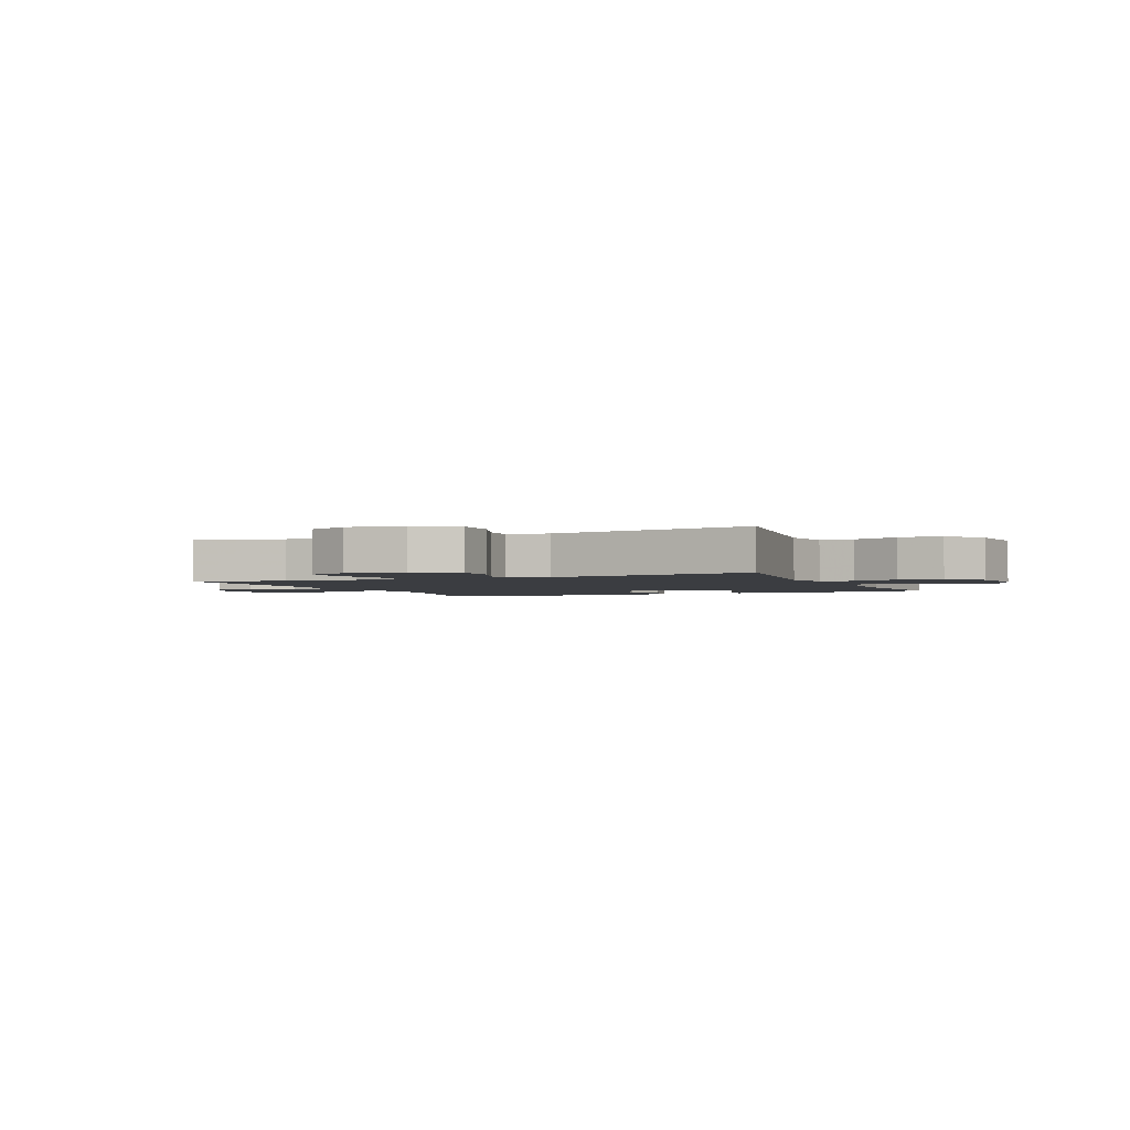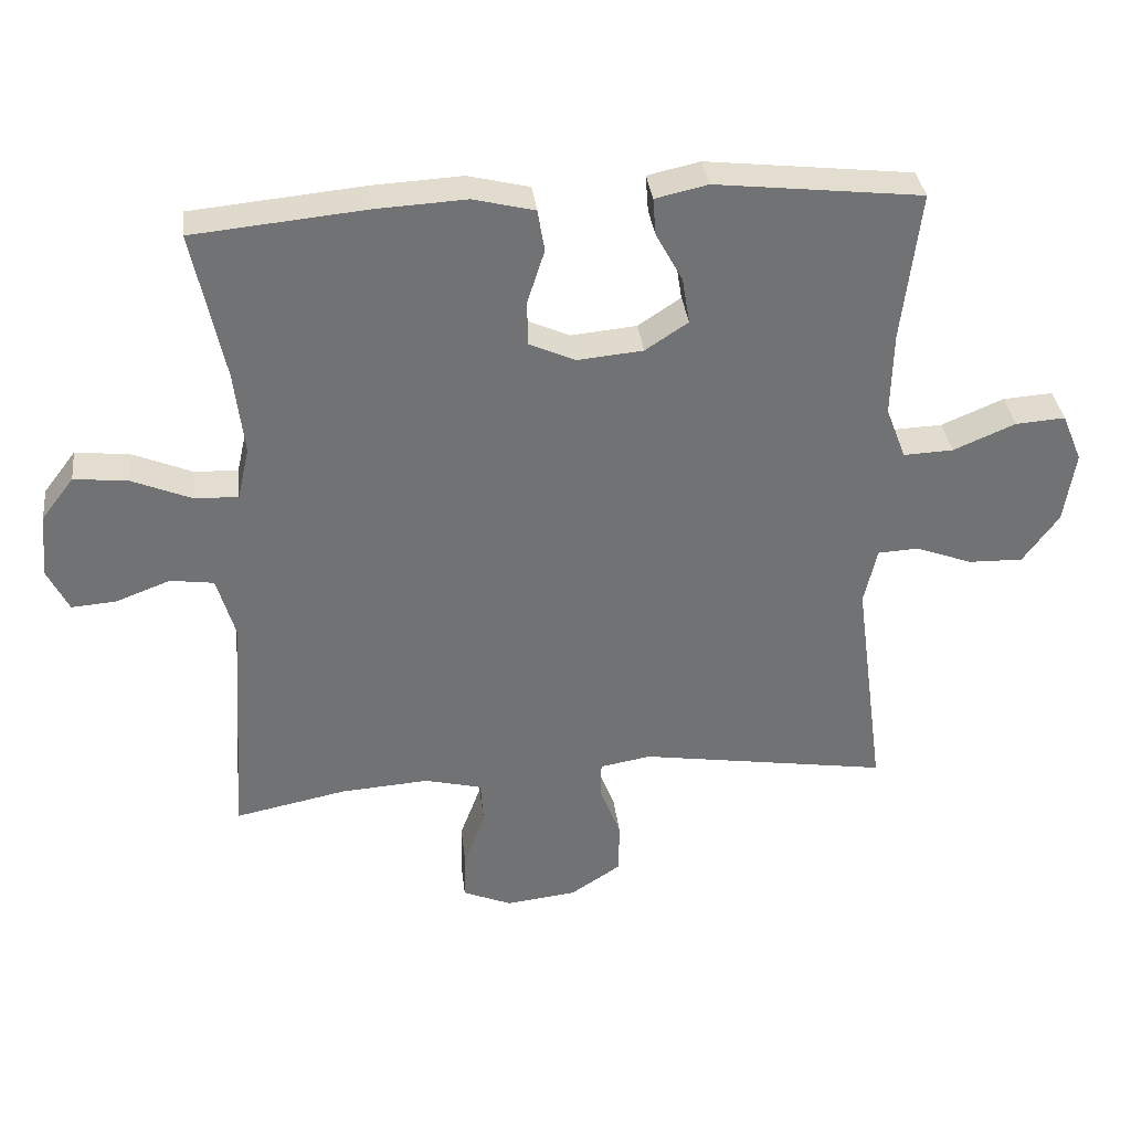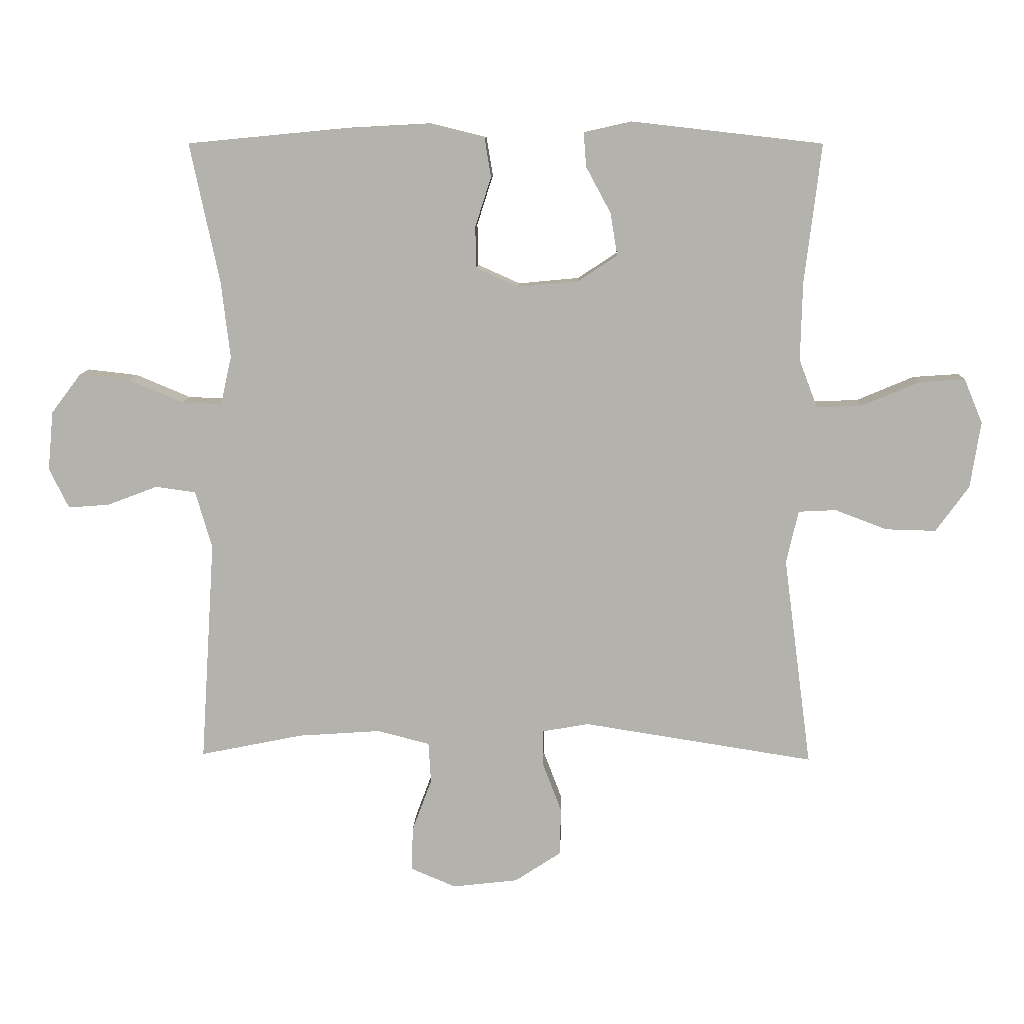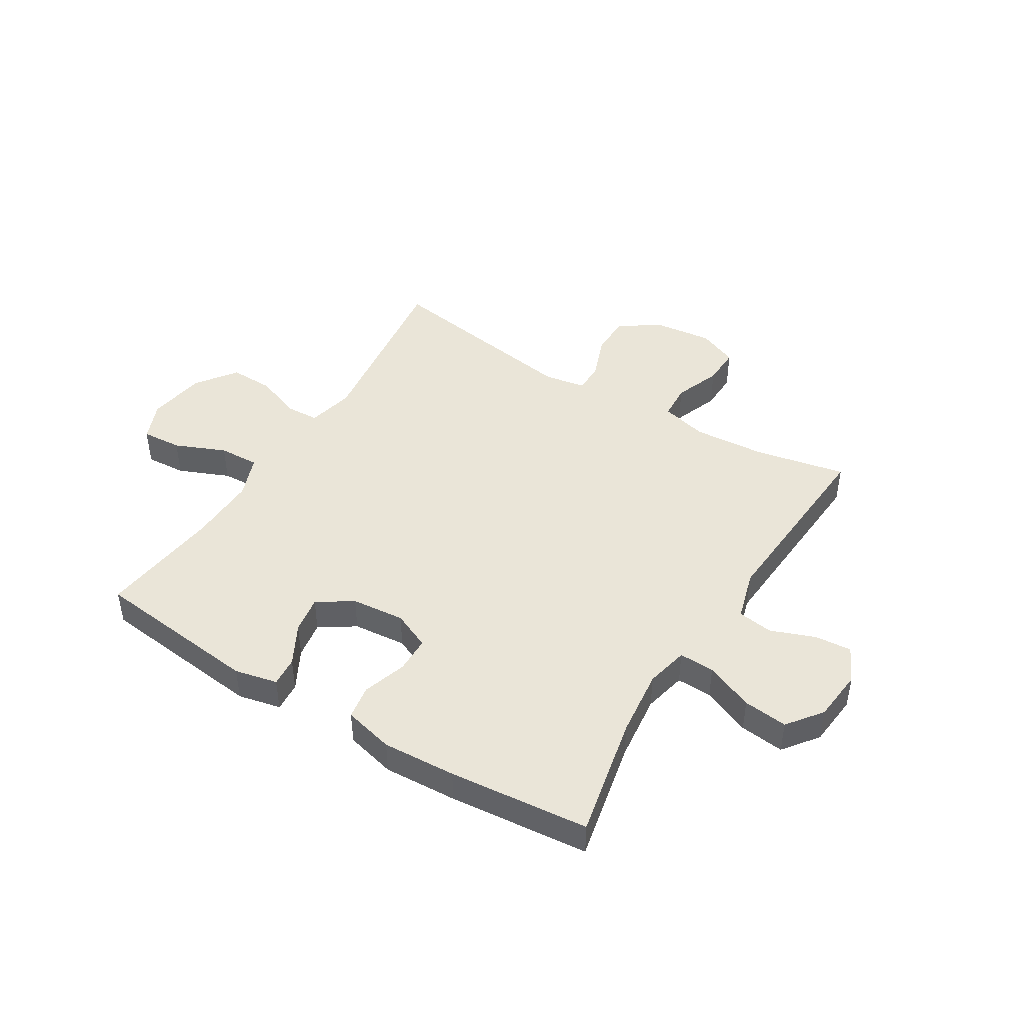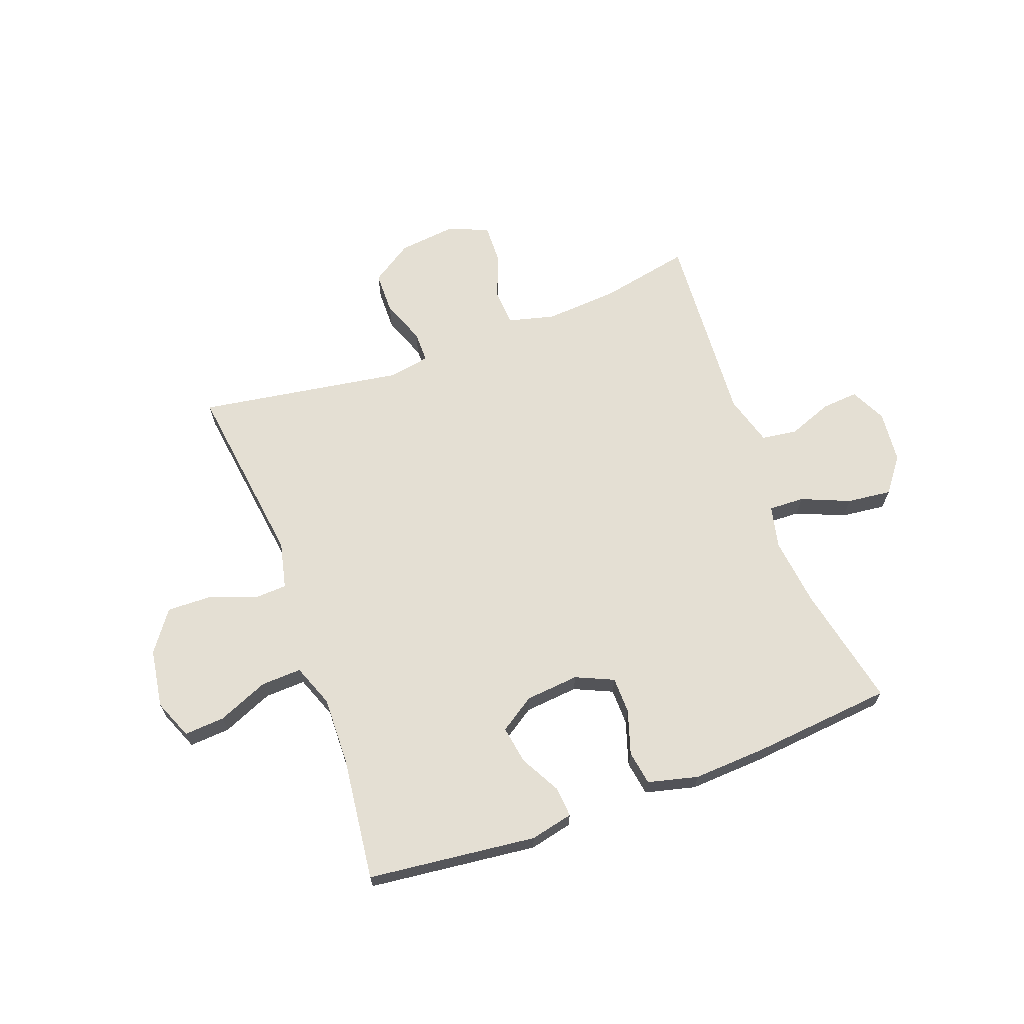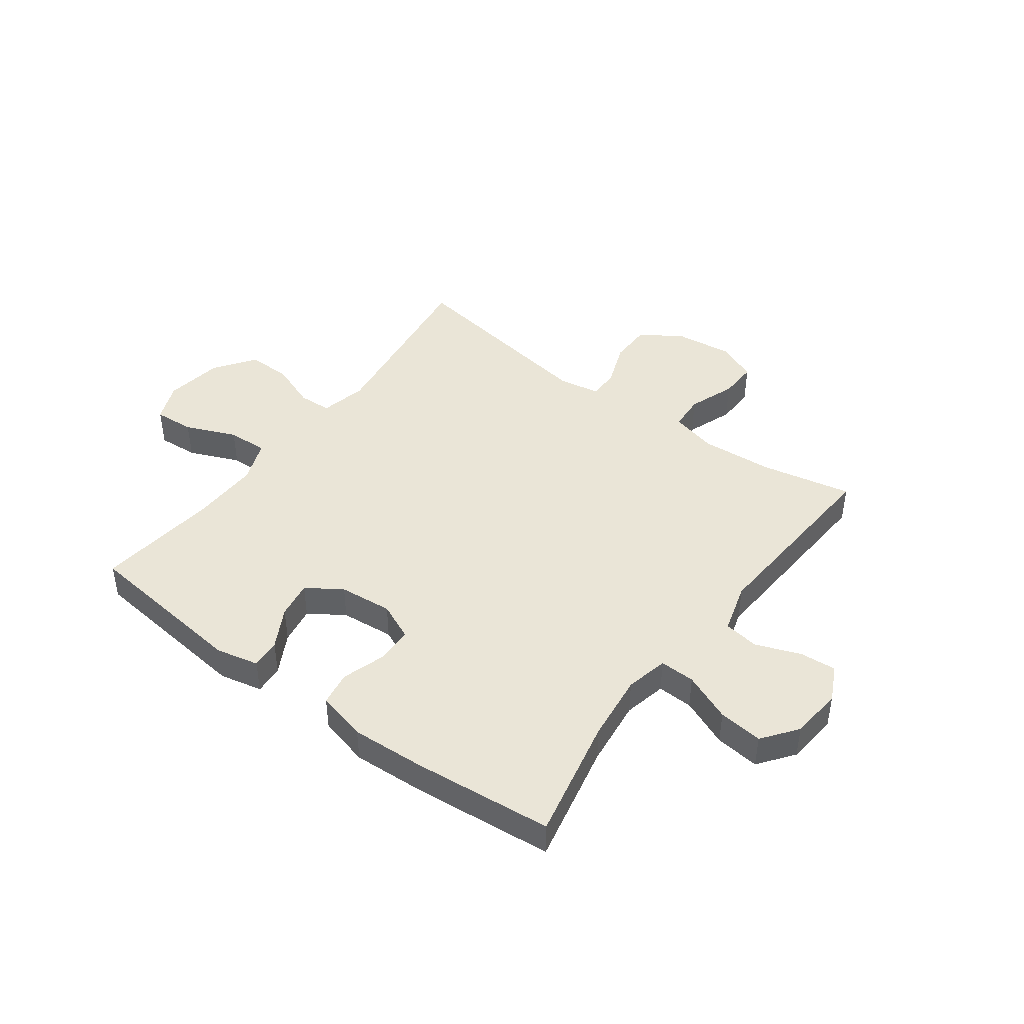
<metadata>
{"format":"obj","ext":"obj","renderer":"f3d","projection":"perspective","resolution":1024,"background":"white","views":[{"elev":-2.4,"azim":-156.6,"up":"+Y"},{"elev":34.9,"azim":173.3,"up":"+Z"},{"elev":10.2,"azim":-178.1,"up":"+Z"},{"elev":44.9,"azim":31.6,"up":"+Y"},{"elev":66.4,"azim":-20.2,"up":"+Y"},{"elev":44.1,"azim":36.5,"up":"+Y"}]}
</metadata>
<code>
v -0.5 0.07 -0.5
v -0.456 0.07 -0.169
v -0.475 0.07 -0.086
v -0.534 0.07 -0.083
v -0.616 0.07 -0.114
v -0.695 0.07 -0.116
v -0.747 0.07 -0.044
v -0.763 0.07 0.06
v -0.734 0.07 0.13
v -0.662 0.07 0.125
v -0.572 0.07 0.087
v -0.5 0.07 0.084
v -0.471 0.07 0.16
v -0.474 0.07 0.282
v -0.5 0.07 0.5
v -0.201 0.07 0.534
v -0.125 0.07 0.517
v -0.129 0.07 0.464
v -0.168 0.07 0.392
v -0.179 0.07 0.325
v -0.117 0.07 0.284
v -0.022 0.07 0.275
v 0.045 0.07 0.305
v 0.046 0.07 0.37
v 0.021 0.07 0.448
v 0.031 0.07 0.509
v 0.12 0.07 0.531
v 0.251 0.07 0.524
v 0.5 0.07 0.5
v 0.454 0.07 0.282
v 0.44 0.07 0.161
v 0.457 0.07 0.085
v 0.52 0.07 0.087
v 0.606 0.07 0.123
v 0.685 0.07 0.132
v 0.732 0.07 0.07
v 0.741 0.07 -0.023
v 0.71 0.07 -0.086
v 0.645 0.07 -0.081
v 0.566 0.07 -0.051
v 0.503 0.07 -0.06
v 0.477 0.07 -0.15
v 0.5 0.07 -0.5
v 0.338 0.07 -0.467
v 0.209 0.07 -0.458
v 0.126 0.07 -0.479
v 0.122 0.07 -0.543
v 0.153 0.07 -0.626
v 0.155 0.07 -0.695
v 0.084 0.07 -0.725
v -0.019 0.07 -0.713
v -0.092 0.07 -0.665
v -0.093 0.07 -0.59
v -0.063 0.07 -0.511
v -0.063 0.07 -0.456
v -0.137 0.07 -0.443
v -0.5 0 -0.5
v -0.456 0 -0.169
v -0.475 0 -0.086
v -0.534 0 -0.083
v -0.616 0 -0.114
v -0.695 0 -0.116
v -0.747 0 -0.044
v -0.763 0 0.06
v -0.734 0 0.13
v -0.662 0 0.125
v -0.572 0 0.087
v -0.5 0 0.084
v -0.471 0 0.16
v -0.474 0 0.282
v -0.5 0 0.5
v -0.201 0 0.534
v -0.125 0 0.517
v -0.129 0 0.464
v -0.168 0 0.392
v -0.179 0 0.325
v -0.117 0 0.284
v -0.022 0 0.275
v 0.045 0 0.305
v 0.046 0 0.37
v 0.021 0 0.448
v 0.031 0 0.509
v 0.12 0 0.531
v 0.251 0 0.524
v 0.5 0 0.5
v 0.454 0 0.282
v 0.44 0 0.161
v 0.457 0 0.085
v 0.52 0 0.087
v 0.606 0 0.123
v 0.685 0 0.132
v 0.732 0 0.07
v 0.741 0 -0.023
v 0.71 0 -0.086
v 0.645 0 -0.081
v 0.566 0 -0.051
v 0.503 0 -0.06
v 0.477 0 -0.15
v 0.5 0 -0.5
v 0.338 0 -0.467
v 0.209 0 -0.458
v 0.126 0 -0.479
v 0.122 0 -0.543
v 0.153 0 -0.626
v 0.155 0 -0.695
v 0.084 0 -0.725
v -0.019 0 -0.713
v -0.092 0 -0.665
v -0.093 0 -0.59
v -0.063 0 -0.511
v -0.063 0 -0.456
v -0.137 0 -0.443
f 51 52 53 54
f 51 54 55
f 50 51 55
f 47 48 49 50
f 46 47 50 55
f 45 46 55 56
f 42 43 44
f 41 42 44 45
f 37 38 39 40
f 37 40 41
f 36 37 41
f 33 34 35 36
f 32 33 36 41
f 27 28 29 30
f 27 30 31
f 24 25 26 27
f 23 24 27 31
f 22 23 31 32
f 16 17 18 19
f 14 15 16 19
f 13 14 19 20
f 12 13 20 21
f 8 9 10 11
f 8 11 12
f 7 8 12
f 4 5 6 7
f 3 4 7 12
f 2 3 12 21
f 56 1 2 21
f 32 41 45 56
f 21 22 32 56
f 110 109 108 107
f 111 110 107
f 111 107 106
f 106 105 104 103
f 111 106 103 102
f 112 111 102 101
f 100 99 98
f 101 100 98 97
f 96 95 94 93
f 97 96 93
f 97 93 92
f 92 91 90 89
f 97 92 89 88
f 86 85 84 83
f 87 86 83
f 83 82 81 80
f 87 83 80 79
f 88 87 79 78
f 75 74 73 72
f 75 72 71 70
f 76 75 70 69
f 77 76 69 68
f 67 66 65 64
f 68 67 64
f 68 64 63
f 63 62 61 60
f 68 63 60 59
f 77 68 59 58
f 77 58 57 112
f 112 101 97 88
f 112 88 78 77
f 1 57 58 2
f 2 58 59 3
f 3 59 60 4
f 4 60 61 5
f 5 61 62 6
f 6 62 63 7
f 7 63 64 8
f 8 64 65 9
f 9 65 66 10
f 10 66 67 11
f 11 67 68 12
f 12 68 69 13
f 13 69 70 14
f 14 70 71 15
f 15 71 72 16
f 16 72 73 17
f 17 73 74 18
f 18 74 75 19
f 19 75 76 20
f 20 76 77 21
f 21 77 78 22
f 22 78 79 23
f 23 79 80 24
f 24 80 81 25
f 25 81 82 26
f 26 82 83 27
f 27 83 84 28
f 28 84 85 29
f 29 85 86 30
f 30 86 87 31
f 31 87 88 32
f 32 88 89 33
f 33 89 90 34
f 34 90 91 35
f 35 91 92 36
f 36 92 93 37
f 37 93 94 38
f 38 94 95 39
f 39 95 96 40
f 40 96 97 41
f 41 97 98 42
f 42 98 99 43
f 43 99 100 44
f 44 100 101 45
f 45 101 102 46
f 46 102 103 47
f 47 103 104 48
f 48 104 105 49
f 49 105 106 50
f 50 106 107 51
f 51 107 108 52
f 52 108 109 53
f 53 109 110 54
f 54 110 111 55
f 55 111 112 56
f 56 112 57 1

</code>
